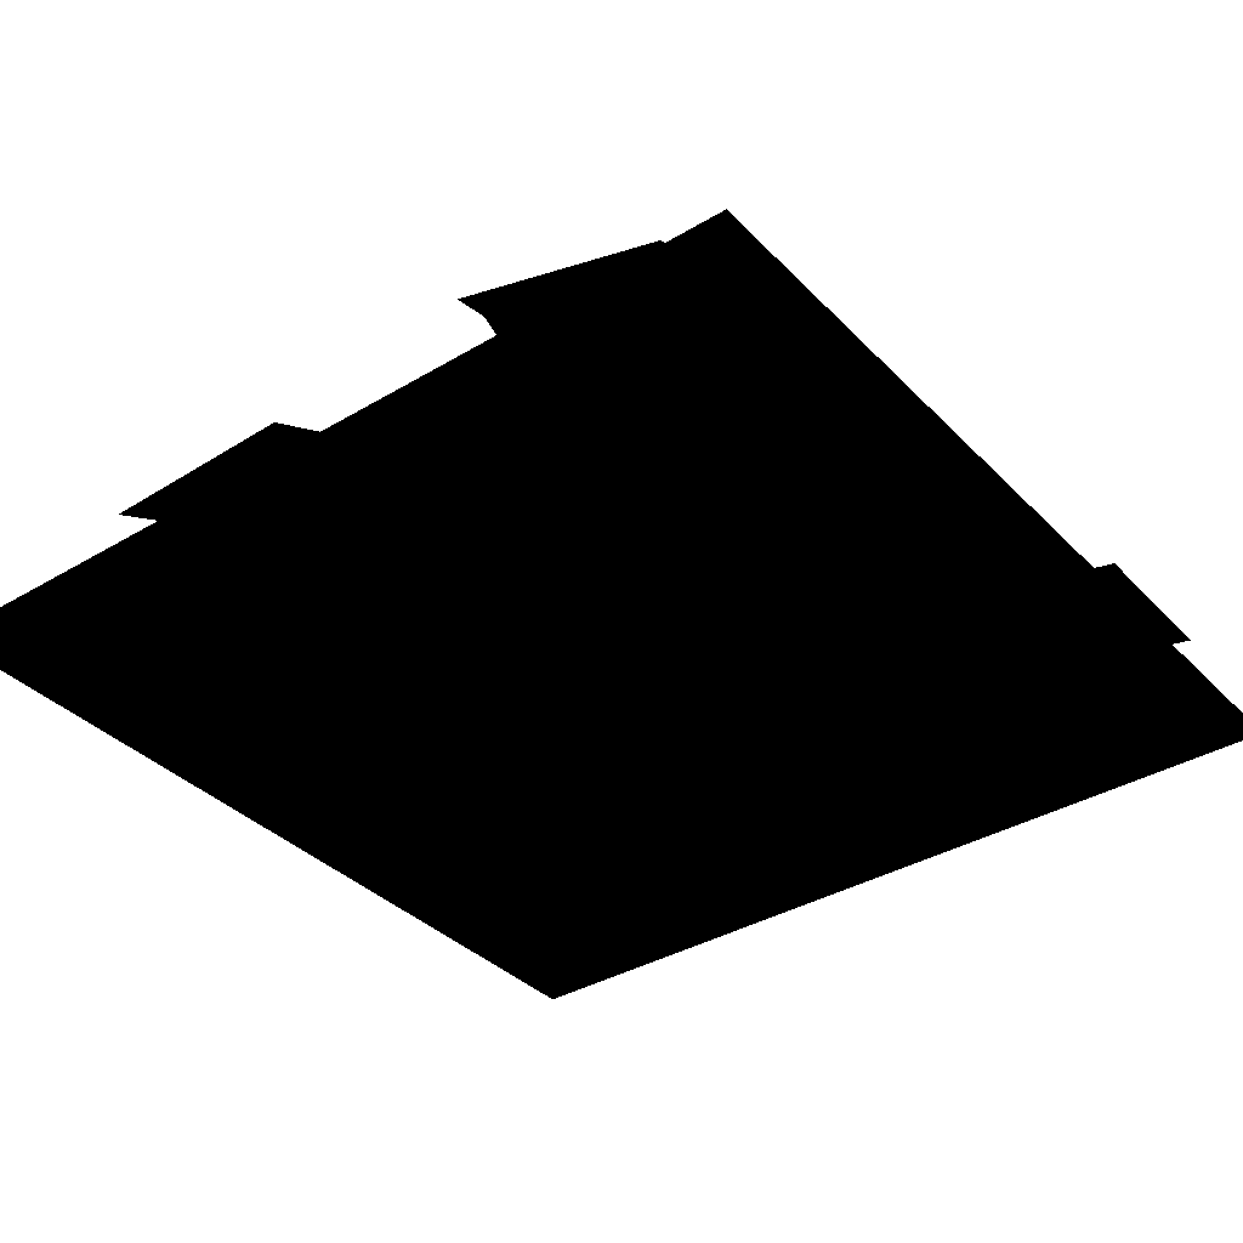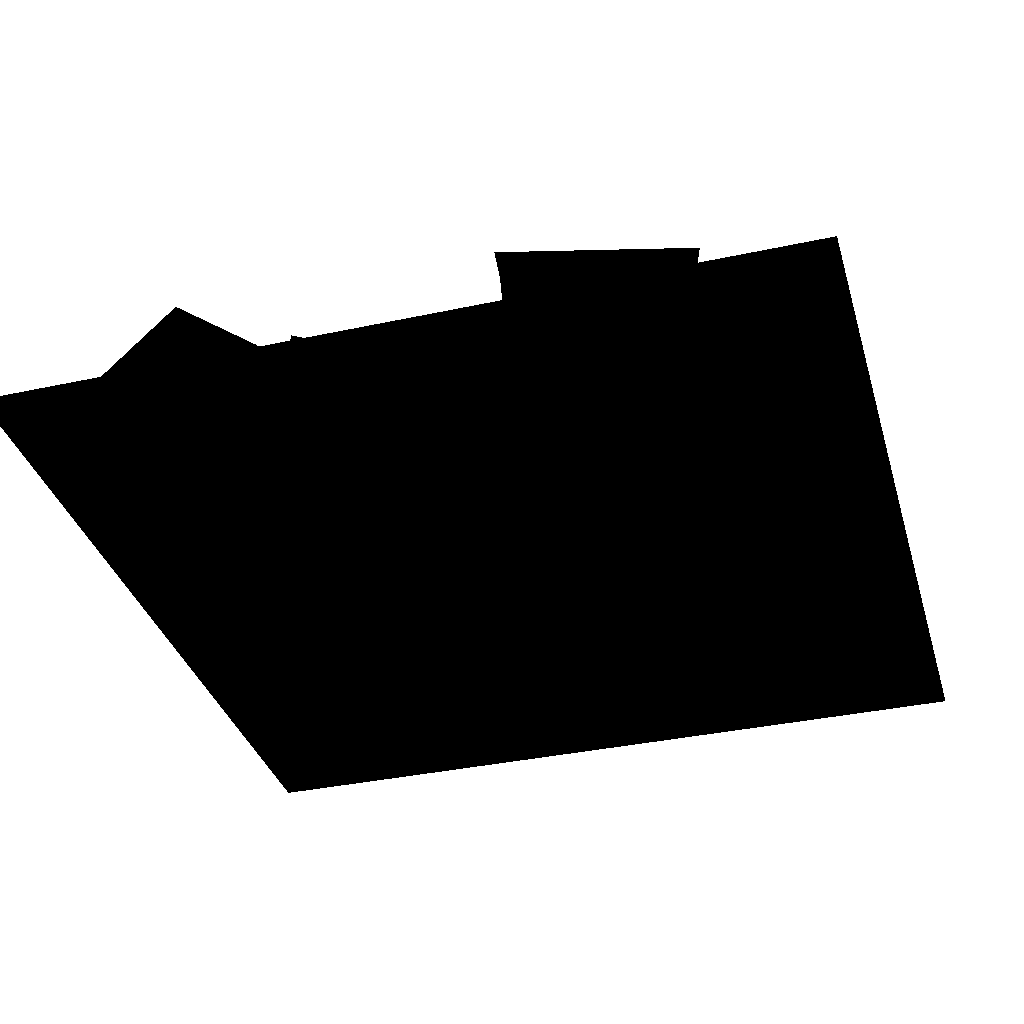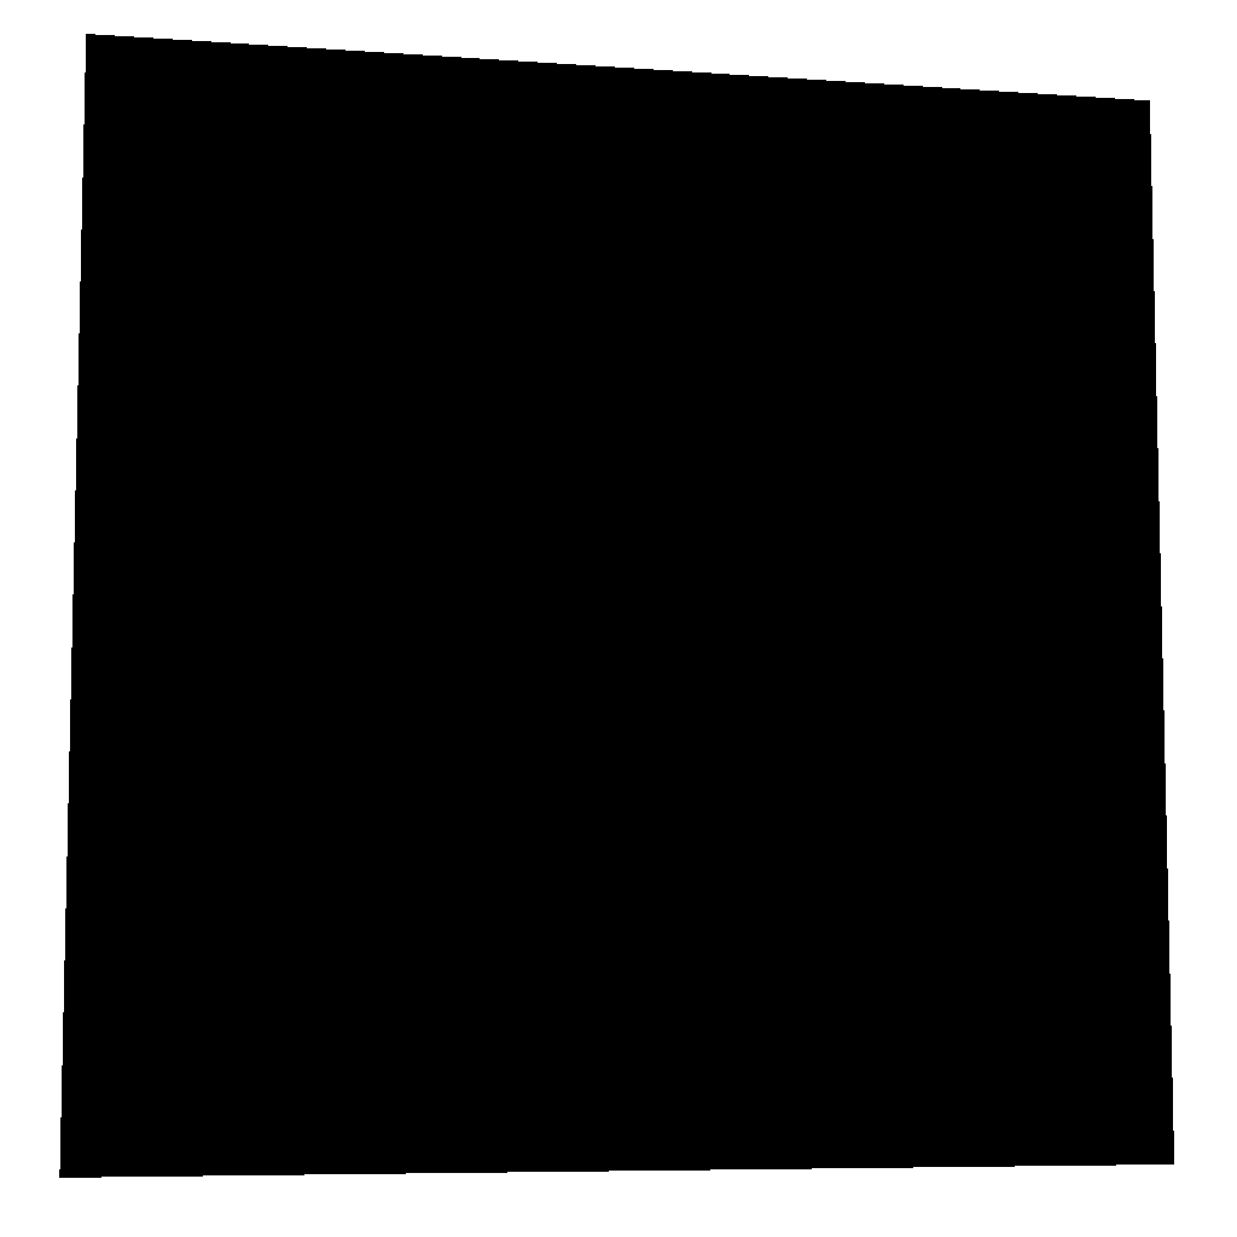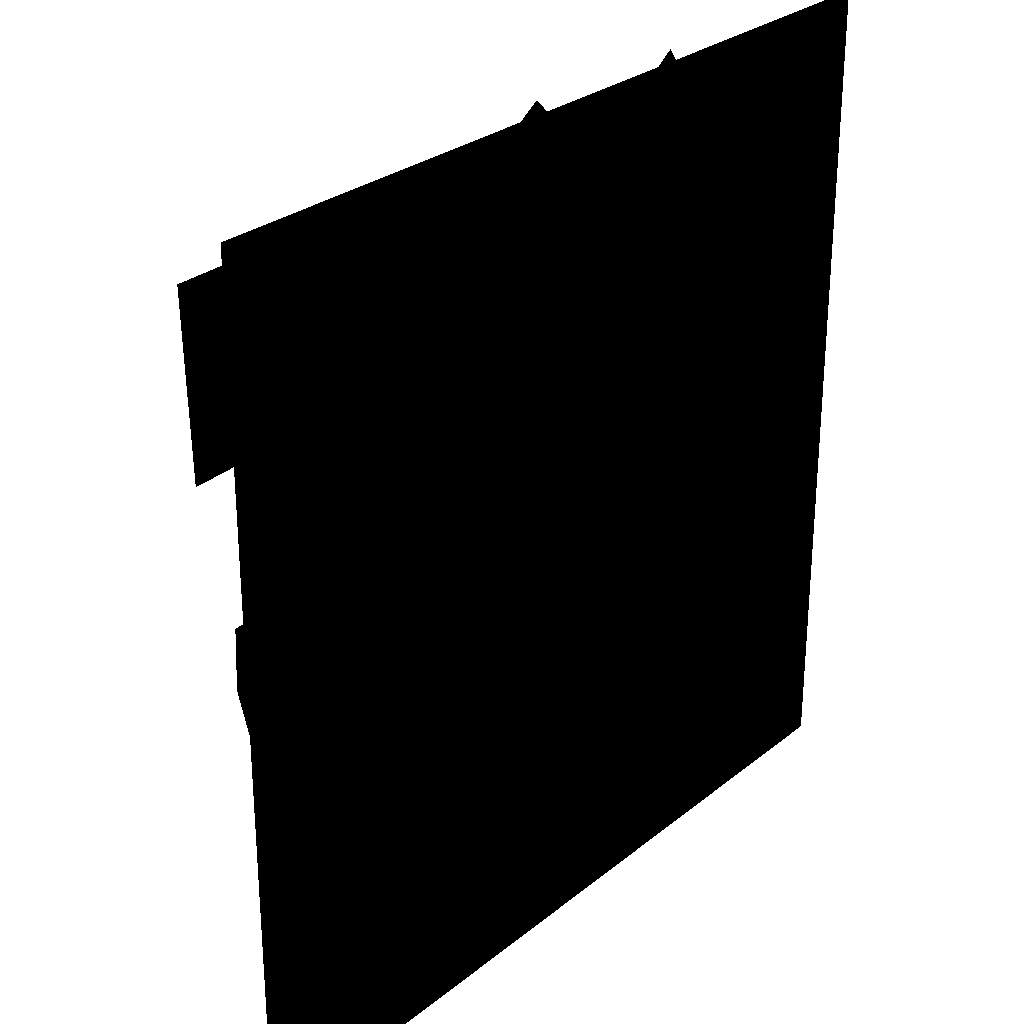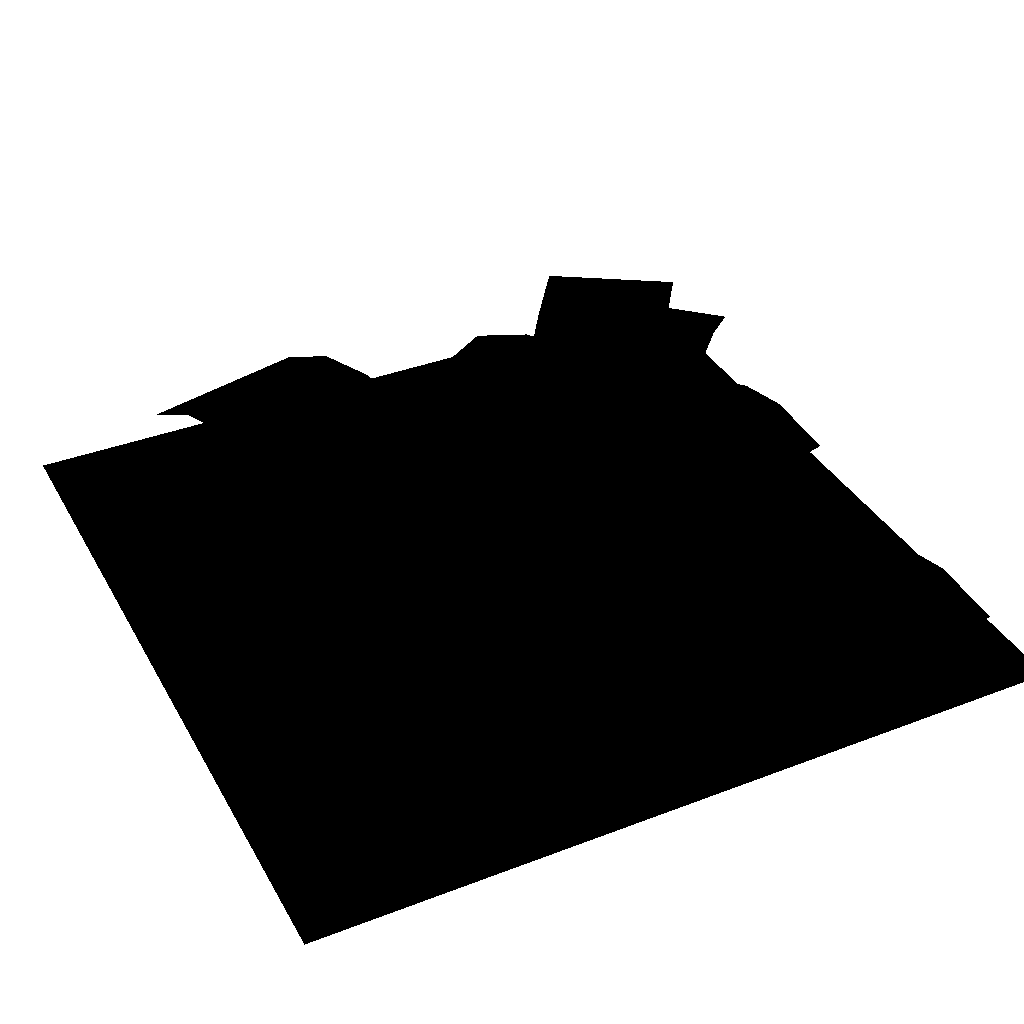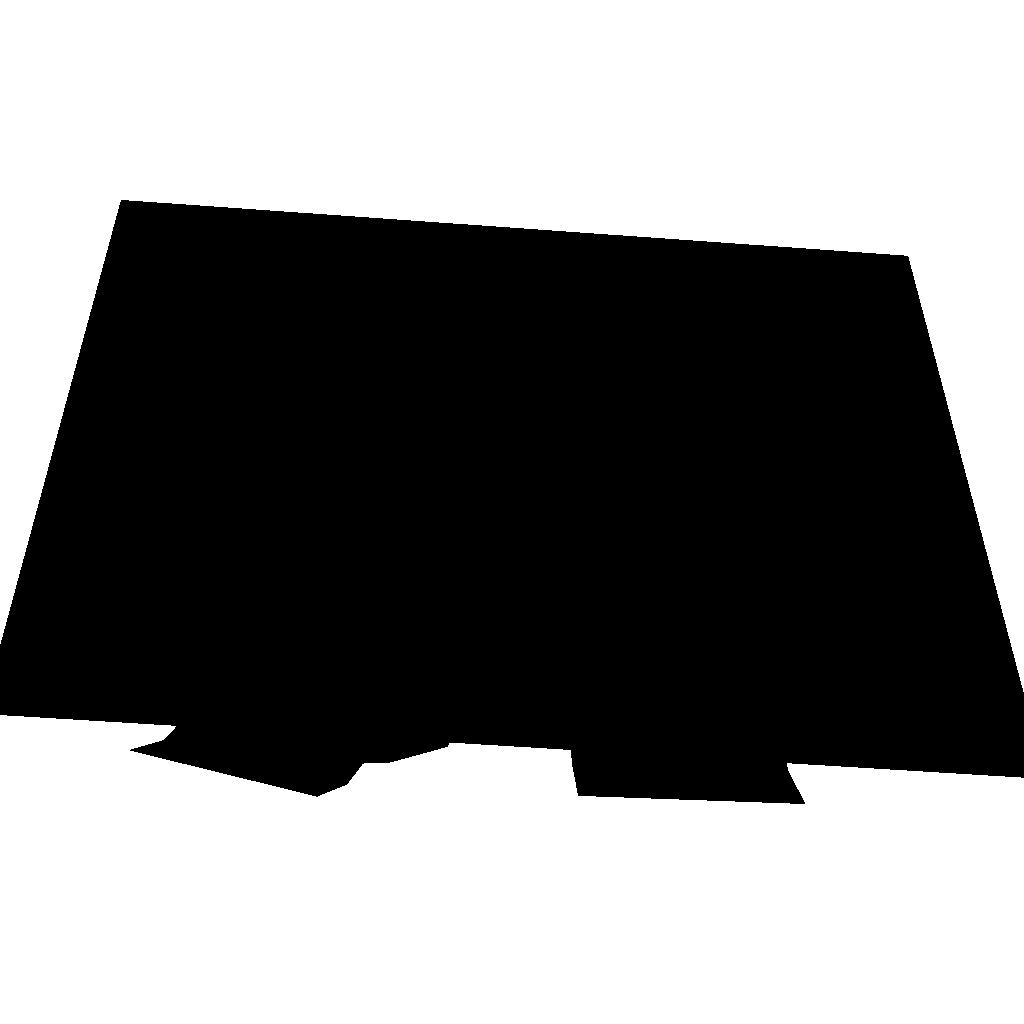
<metadata>
{"format":"obj","ext":"obj","renderer":"f3d","projection":"perspective","resolution":1024,"background":"white","views":[{"elev":-36.5,"azim":37.8,"up":"+Z"},{"elev":-35.7,"azim":-74.0,"up":"+Z"},{"elev":-7.2,"azim":168.5,"up":"+Y"},{"elev":28.1,"azim":129.7,"up":"+Y"},{"elev":36.8,"azim":63.6,"up":"+Z"},{"elev":-54.6,"azim":175.4,"up":"+Y"}]}
</metadata>
<code>
g CSN_DP_D_SwampBush_A_2_GEO
v -0.2835 -0.2835 0.01193
v -0.2835 0.2835 0.01193
v 0.2835 0.2835 0.01193
v 0.2835 -0.2835 0.01193
v 0.1283 0.1226 0.061
v -0.001173 0.07603 0.03398
v -0.03299 0.1687 0.02669
v 0.0965 0.2153 0.05372
v -0.00132 0.01624 -0.004037
v 0.003059 0.1564 -4.321e-06
v 0.0748 0.1523 0.06162
v 0.07041 0.01222 0.05758
v -0.0966 0.1384 0.08076
v -0.006823 0.1105 0.09728
v -0.01617 0.0863 0.1058
v -0.1064 0.116 0.0966
v -0.1134 0.09438 0.09451
v -0.02276 0.06616 0.1043
v -0.119 0.0701 0.07171
v -0.02871 0.04058 0.08138
v -0.1616 -0.09078 0.08939
v -0.03652 -0.09118 0.09307
v -0.03687 -0.1648 0.09723
v -0.162 -0.1644 0.09355
v -0.1618 -0.2063 0.08448
v -0.03674 -0.2067 0.08815
v -0.1611 -0.2676 0.05424
v -0.03604 -0.268 0.05791
v -0.09924 0.1599 0.06624
v -0.03945 0.05042 0.05659
v -0.07767 0.02845 0.07029
v -0.1416 0.1355 0.08031
v -0.191 0.1087 0.07963
v -0.1286 0.0005755 0.07054
v -0.2373 0.08525 0.05898
v -0.1775 -0.02426 0.04932
v 0.08265 0.177 0.03341
v 0.1849 0.1775 0.05358
v 0.1837 0.1222 0.06082
v 0.08148 0.1217 0.04066
v 0.08276 0.07885 0.03523
v 0.185 0.07934 0.05539
v 0.08747 0.02775 0.01258
v 0.1897 0.02823 0.03274
v 0.06253 -0.1569 0.08589
v 0.1691 -0.12 0.09324
v 0.1802 -0.1537 0.1013
v 0.07365 -0.1906 0.0939
v 0.0909 -0.2388 0.08604
v 0.1975 -0.2019 0.0934
v 0.106 -0.2775 0.06138
v 0.2126 -0.2406 0.06874
v -0.1147 -0.02987 0.09117
v -0.08323 -0.156 0.09082
v -0.1451 -0.1716 0.09551
v -0.1694 -0.04317 0.09642
v -0.2248 -0.05616 0.08604
v -0.1978 -0.1834 0.08356
v -0.2803 -0.06868 0.05652
v -0.2503 -0.1953 0.05474
v -0.0545 0.1526 0.05412
v -0.1134 0.06456 0.05153
v -0.164 0.09798 0.079
v -0.099 0.1824 0.07882
v -0.1401 0.2107 0.08999
v -0.2033 0.1256 0.08749
v -0.196 0.2499 0.08984
v -0.2567 0.163 0.08668
v -0.03633 0.09884 0.07748
v -0.06128 0.1971 0.08904
v -0.01039 0.2076 0.1065
v 0.0115 0.108 0.1016
v 0.04838 0.1161 0.1034
v 0.02493 0.2152 0.1084
v 0.08998 0.126 0.08793
v 0.06784 0.2255 0.09316
v 0.1058 -0.08883 0.08887
v 0.1364 -0.1972 0.09278
v 0.1019 -0.2066 0.1003
v 0.07923 -0.09598 0.09553
v 0.03969 -0.1058 0.09182
v 0.06791 -0.2152 0.08864
v 0.00742 -0.1135 0.07094
v 0.03581 -0.2229 0.06742
v 0.1236 0.1221 0.02716
v 0.1169 0.2344 0.03822
v 0.1664 0.2348 0.06418
v 0.1731 0.1225 0.05313
v 0.2194 0.1243 0.06317
v 0.2127 0.2366 0.07424
v 0.2712 0.1281 0.05565
v 0.2645 0.2404 0.06671
v -0.02096 0.1662 0.09219
v -0.0828 0.09972 0.09668
v -0.1048 0.1213 0.1163
v -0.03984 0.1848 0.12
v -0.06341 0.2084 0.1246
v -0.1267 0.1432 0.1237
v -0.09162 0.2368 0.1164
v -0.1558 0.1725 0.1146
v -0.06677 -0.1434 0.08911
v -0.1446 -0.05083 0.08721
v -0.1119 -0.02297 0.1048
v -0.03408 -0.1155 0.1067
v -0.001432 -0.08795 0.1118
v -0.07925 0.004642 0.1098
v 0.04053 -0.05294 0.09498
v -0.03662 0.04016 0.0955
v 0.18 -0.1503 0.09686
v 0.0687 -0.137 0.08212
v 0.0707 -0.09583 0.1041
v 0.182 -0.1091 0.1188
v 0.1858 -0.07001 0.1254
v 0.07476 -0.057 0.1084
v 0.1932 -0.01875 0.1156
v 0.08166 -0.004781 0.1033
g CSN_DP_D_SwampBush_A_2_GEO_0
f 3 2 1
f 4 3 1
f 7 6 5
f 8 7 5
f 11 10 9
f 12 11 9
f 15 14 13
f 16 15 13
f 16 17 15
f 17 18 15
f 18 17 19
f 20 18 19
f 23 22 21
f 24 23 21
f 24 25 23
f 25 26 23
f 26 25 27
f 28 26 27
f 31 30 29
f 32 31 29
f 32 33 31
f 33 34 31
f 34 33 35
f 36 34 35
f 39 38 37
f 40 39 37
f 40 41 39
f 41 42 39
f 42 41 43
f 44 42 43
f 47 46 45
f 48 47 45
f 48 49 47
f 49 50 47
f 50 49 51
f 52 50 51
f 55 54 53
f 56 55 53
f 56 57 55
f 57 58 55
f 58 57 59
f 60 58 59
f 63 62 61
f 64 63 61
f 64 65 63
f 65 66 63
f 66 65 67
f 68 66 67
f 71 70 69
f 72 71 69
f 72 73 71
f 73 74 71
f 74 73 75
f 76 74 75
f 79 78 77
f 80 79 77
f 80 81 79
f 81 82 79
f 82 81 83
f 84 82 83
f 87 86 85
f 88 87 85
f 88 89 87
f 89 90 87
f 90 89 91
f 92 90 91
f 95 94 93
f 96 95 93
f 96 97 95
f 97 98 95
f 98 97 99
f 100 98 99
f 103 102 101
f 104 103 101
f 104 105 103
f 105 106 103
f 106 105 107
f 108 106 107
f 111 110 109
f 112 111 109
f 112 113 111
f 113 114 111
f 114 113 115
f 116 114 115

</code>
